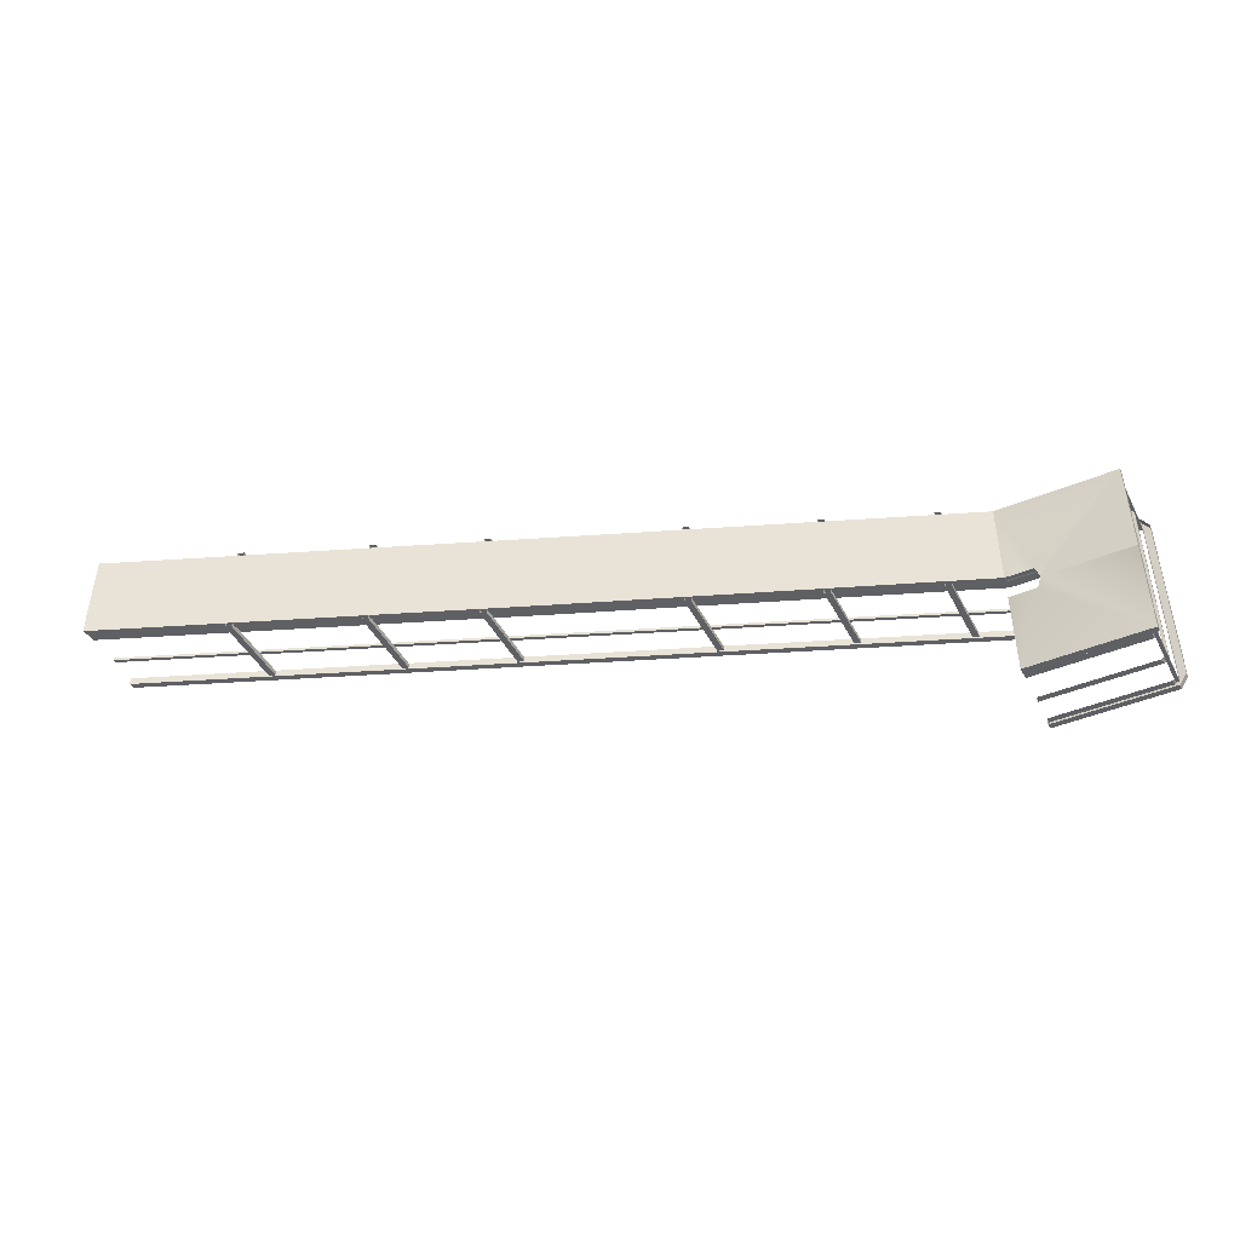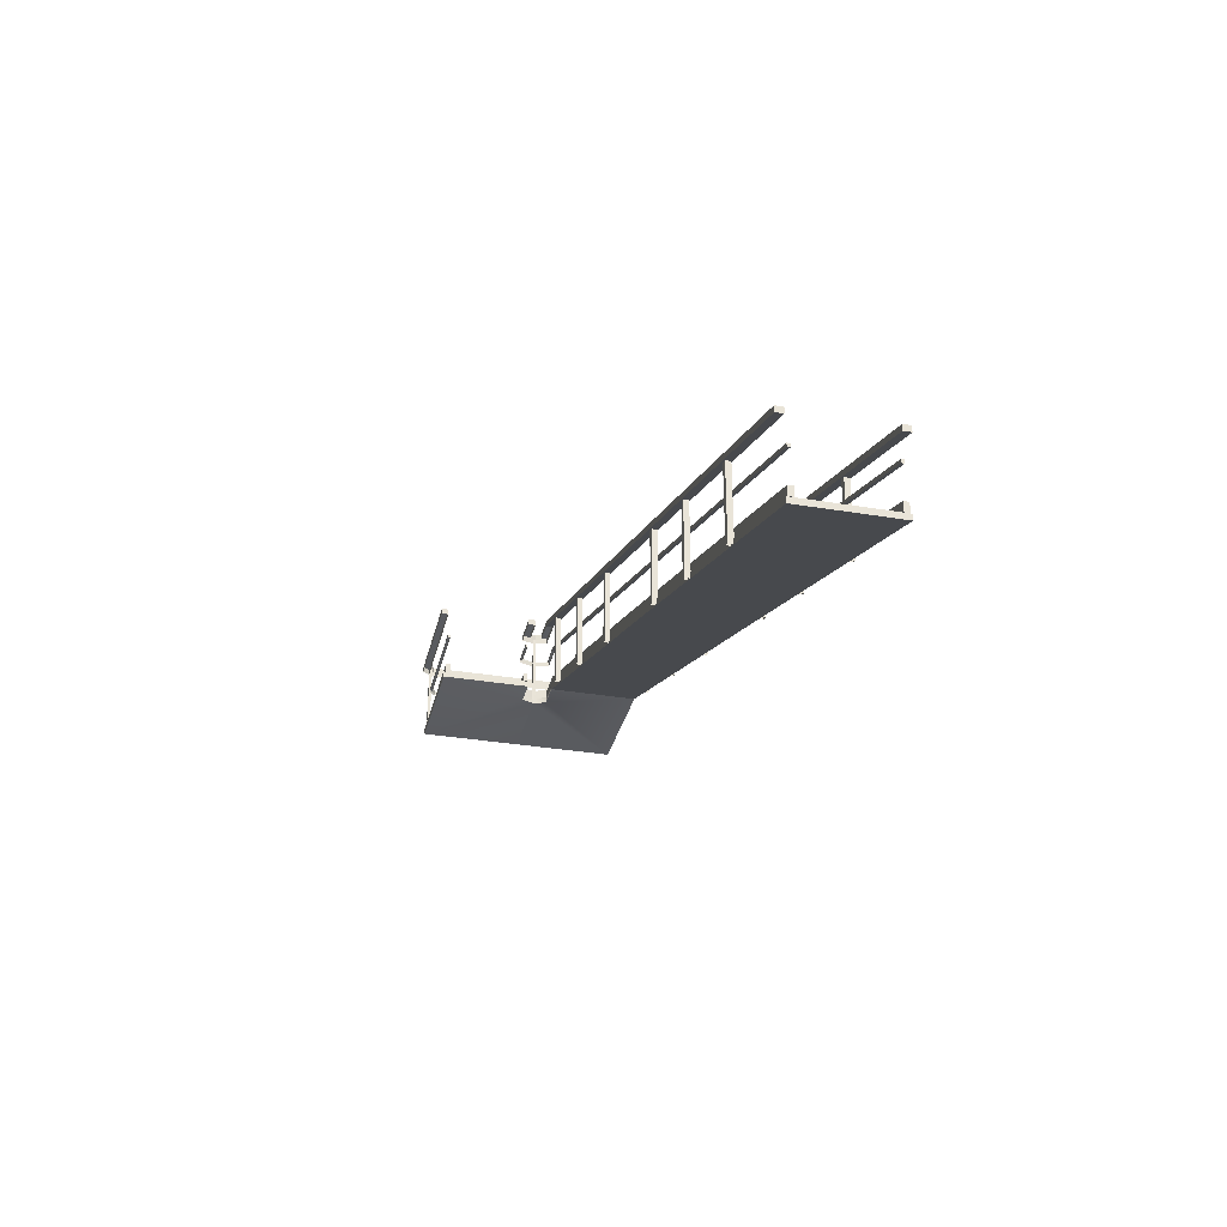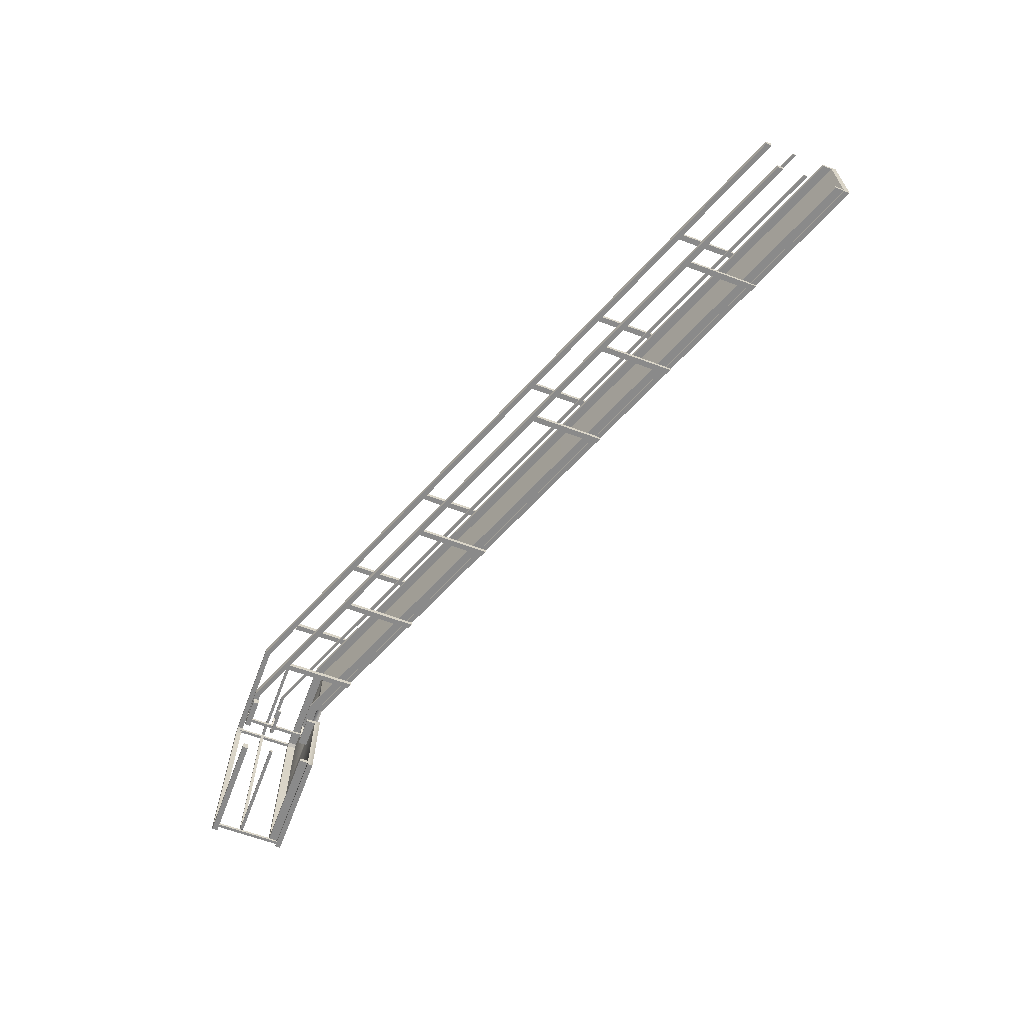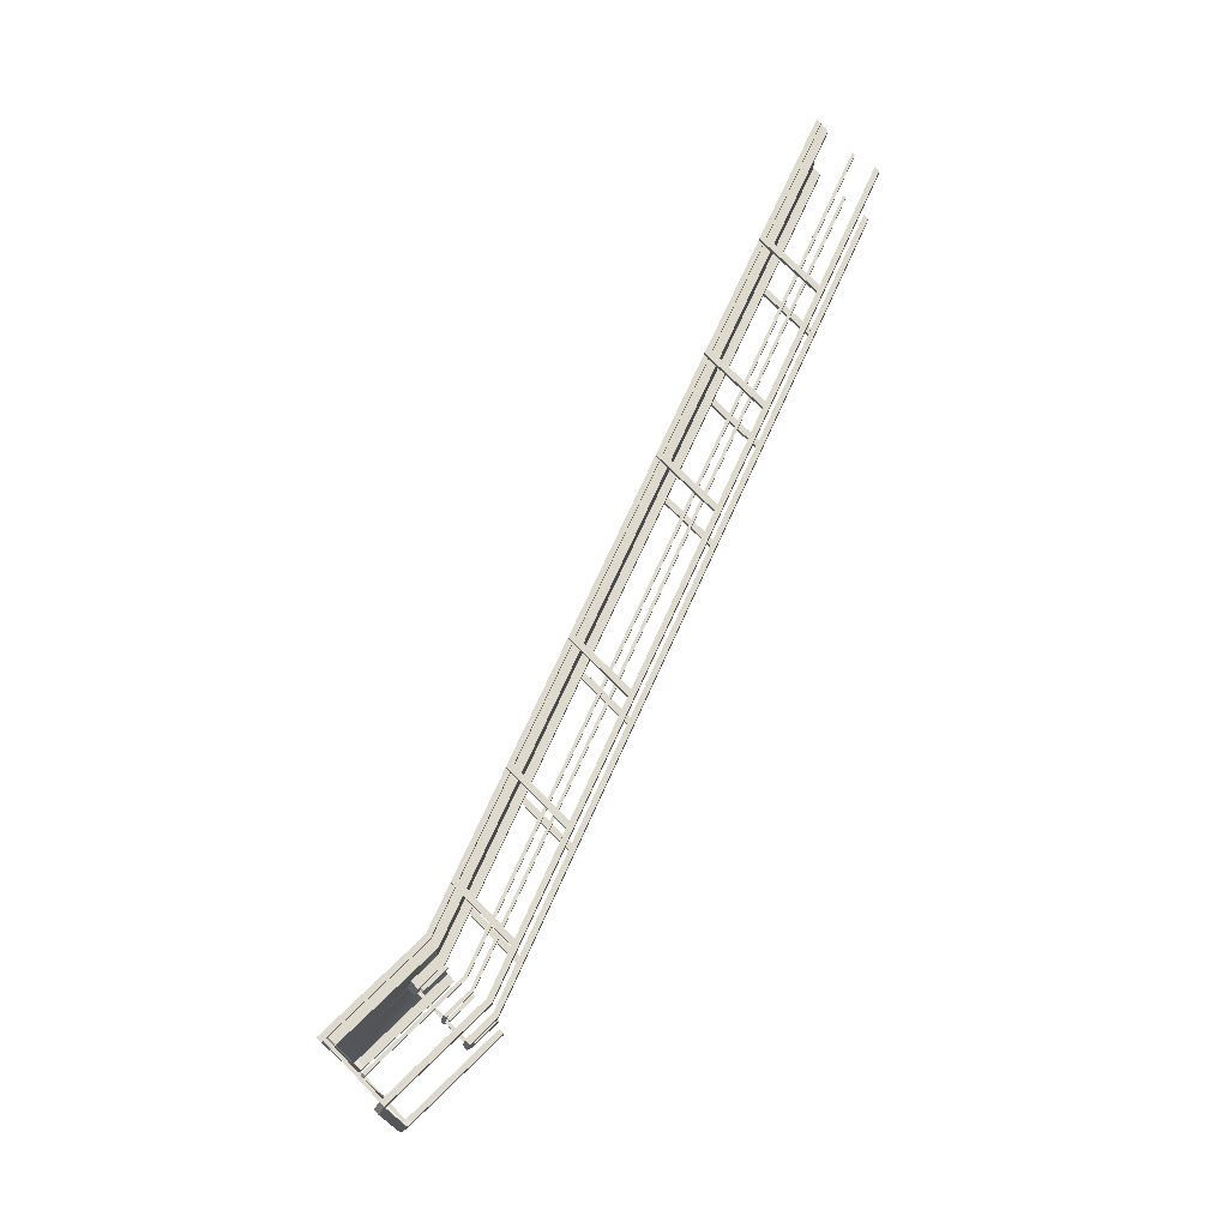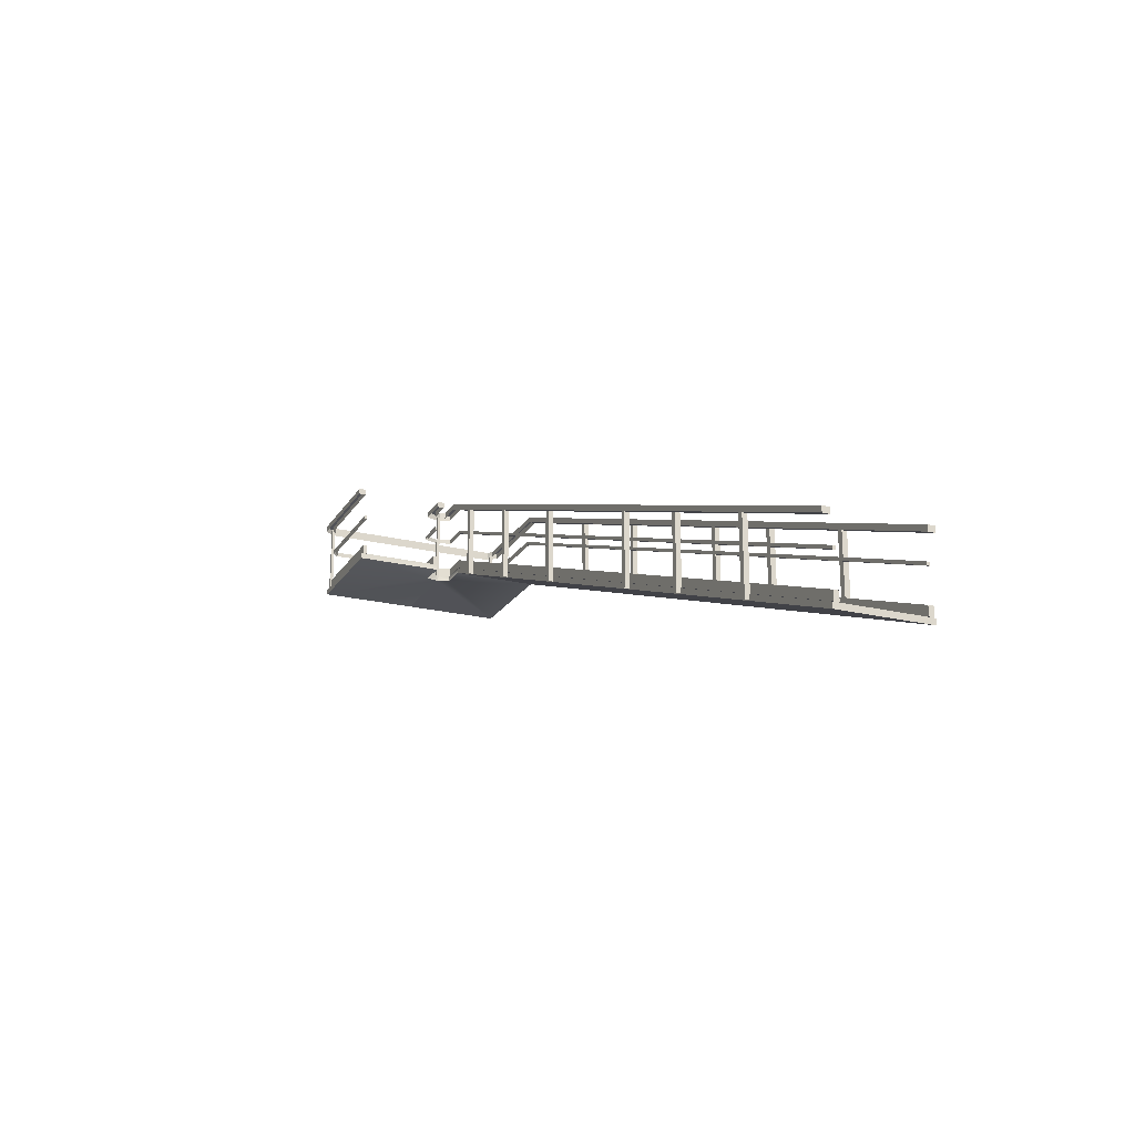
<metadata>
{"format":"obj","ext":"obj","renderer":"f3d","projection":"perspective","resolution":1024,"background":"white","views":[{"elev":-43.8,"azim":26.1,"up":"+Z"},{"elev":-32.5,"azim":-103.2,"up":"+Y"},{"elev":-63.5,"azim":-110.7,"up":"+Z"},{"elev":72.0,"azim":135.8,"up":"+Z"},{"elev":-21.5,"azim":-113.6,"up":"+Y"}]}
</metadata>
<code>
o IndustrialCatWalk_PipeStraightTillable_Cube.010
v 0 0.1259 -0.9694
v 0 0.1259 0.9694
v 8.609 3.52 0.9694
v 8.609 3.52 -0.9694
v 7.642 4.646 -1.057
v 7.642 3.024 -1.057
v 7.511 2.972 -1.057
v 7.511 4.594 -1.057
v 0 -0 0.9694
v 8.609 3.394 0.9694
v 5.425 3.772 -0.9489
v 5.295 3.72 -0.9489
v 5.295 2.099 -0.9489
v 5.425 2.15 -0.9489
v 0 0 -0.9694
v 8.609 3.394 -0.9694
v 7.642 4.646 0.9489
v 7.642 3.024 0.9489
v 7.511 2.972 0.9489
v 7.511 4.594 0.9489
v 5.425 3.772 0.9489
v 5.425 2.15 0.9489
v 5.295 2.099 0.9489
v 5.295 3.72 0.9489
v 2.842 2.753 0.9489
v 2.842 1.132 0.9489
v 2.712 1.08 0.9489
v 2.712 2.702 0.9489
v 7.642 4.646 1.057
v 7.511 4.594 1.057
v 7.511 2.972 1.057
v 7.642 3.024 1.057
v 5.425 3.772 1.057
v 5.295 3.72 1.057
v 5.295 2.099 1.057
v 5.425 2.15 1.057
v 2.842 2.753 1.057
v 2.712 2.702 1.057
v 2.712 1.08 1.057
v 2.842 1.132 1.057
v 8.609 5.032 0.9243
v 0 1.638 0.9243
v 0 1.767 0.9243
v 8.609 5.161 0.9243
v 8.609 5.032 1.082
v 8.609 5.161 1.082
v 0 1.767 1.082
v 0 1.638 1.082
v 7.642 4.646 -0.9489
v 7.511 4.594 -0.9489
v 7.511 2.972 -0.9489
v 7.642 3.024 -0.9489
v 2.842 2.753 -0.9489
v 2.712 2.702 -0.9489
v 2.712 1.08 -0.9489
v 2.842 1.132 -0.9489
v 2.712 2.702 -1.057
v 2.712 1.08 -1.057
v 8.609 5.032 -0.9243
v 8.609 5.161 -0.9243
v 0 1.767 -0.9243
v 0 1.638 -0.9243
v 2.842 1.132 -1.057
v 2.842 2.753 -1.057
v 5.425 3.772 -1.057
v 5.425 2.15 -1.057
v 5.295 2.099 -1.057
v 5.295 3.72 -1.057
v 8.609 5.032 -1.082
v 0 1.638 -1.082
v 0 1.767 -1.082
v 8.609 5.161 -1.082
v 8.609 4.422 0.8557
v 0 1.028 0.8557
v 0 1.101 0.8557
v 8.609 4.495 0.8557
v 8.609 4.422 0.9168
v 8.609 4.495 0.9168
v 0 1.101 0.9168
v 0 1.028 0.9168
v 8.609 4.422 -0.8557
v 8.609 4.495 -0.8557
v 0 1.101 -0.8557
v 0 1.028 -0.8557
v 0 1.101 -0.9168
v 0 1.028 -0.9168
v 8.609 4.422 -0.9168
v 8.609 4.495 -0.9168
v 8.609 3.525 0.8326
v 0 0.1315 0.8326
v 0 0.3344 0.8326
v 8.609 3.728 0.8326
v 8.609 3.525 0.9399
v 8.609 3.728 0.9399
v 0 0.3344 0.9399
v 0 0.1315 0.9399
v 8.609 3.525 -0.8326
v 8.609 3.728 -0.8326
v 0 0.3344 -0.8326
v 0 0.1315 -0.8326
v 0 0.3344 -0.9399
v 0 0.1315 -0.9399
v 8.609 3.525 -0.9399
v 8.609 3.728 -0.9399
v 8.609 3.52 -0.9694
v 8.609 3.52 0.9694
v 17.22 6.915 0.9874
v 17.22 6.915 -0.9212
v 16.25 8.039 -1.057
v 16.25 6.416 -1.057
v 16.12 6.365 -1.057
v 16.12 7.988 -1.057
v 8.609 3.394 0.9694
v 17.22 6.789 0.9874
v 14.03 7.166 -0.9489
v 13.9 7.114 -0.9489
v 13.9 5.493 -0.9489
v 14.03 5.544 -0.9489
v 8.609 3.394 -0.9694
v 17.22 6.789 -0.9212
v 16.25 8.039 0.9489
v 16.25 6.418 0.9489
v 16.12 6.366 0.9489
v 16.12 7.988 0.9489
v 14.03 7.166 0.9489
v 14.03 5.544 0.9489
v 13.9 5.493 0.9489
v 13.9 7.114 0.9489
v 11.45 6.147 0.9489
v 11.45 4.526 0.9489
v 11.32 4.474 0.9489
v 11.32 6.096 0.9489
v 16.25 8.039 1.057
v 16.12 7.988 1.057
v 16.12 6.365 1.057
v 16.25 6.416 1.057
v 14.03 7.166 1.057
v 13.9 7.114 1.057
v 13.9 5.492 1.057
v 14.03 5.544 1.057
v 11.45 6.147 1.057
v 11.32 6.096 1.057
v 11.32 4.474 1.057
v 11.45 4.525 1.057
v 17.22 8.427 0.9423
v 8.609 5.032 0.9243
v 8.609 5.161 0.9243
v 17.22 8.556 0.9423
v 17.22 8.427 1.096
v 17.22 8.556 1.096
v 8.609 5.161 1.082
v 8.609 5.032 1.082
v 16.25 8.039 -0.9489
v 16.12 7.988 -0.9489
v 16.12 6.366 -0.9489
v 16.25 6.418 -0.9489
v 11.45 6.147 -0.9489
v 11.32 6.096 -0.9489
v 11.32 4.474 -0.9489
v 11.45 4.526 -0.9489
v 11.32 6.096 -1.057
v 11.32 4.474 -1.057
v 17.22 8.426 -0.9243
v 17.22 8.555 -0.9243
v 8.609 5.161 -0.9243
v 8.609 5.032 -0.9243
v 11.45 4.525 -1.057
v 11.45 6.147 -1.057
v 14.03 7.166 -1.057
v 14.03 5.544 -1.057
v 13.9 5.492 -1.057
v 13.9 7.114 -1.057
v 17.22 8.426 -1.082
v 8.609 5.032 -1.082
v 8.609 5.161 -1.082
v 17.22 8.555 -1.082
v 17.22 7.817 0.8798
v 8.609 4.422 0.8557
v 8.609 4.495 0.8557
v 17.22 7.89 0.8798
v 17.22 7.817 0.9348
v 17.22 7.89 0.9348
v 8.609 4.495 0.9168
v 8.609 4.422 0.9168
v 17.22 7.816 -0.8557
v 17.22 7.889 -0.8557
v 8.609 4.495 -0.8557
v 8.609 4.422 -0.8557
v 8.609 4.495 -0.9168
v 8.609 4.422 -0.9168
v 17.22 7.816 -0.9168
v 17.22 7.889 -0.9168
v 17.22 6.92 0.8506
v 8.609 3.525 0.8326
v 8.609 3.728 0.8326
v 17.22 7.123 0.8506
v 17.22 6.92 0.9432
v 17.22 7.123 0.9432
v 8.609 3.728 0.9399
v 8.609 3.525 0.9399
v 17.22 6.92 -0.8244
v 17.22 7.123 -0.8244
v 8.609 3.728 -0.8326
v 8.609 3.525 -0.8326
v 8.609 3.728 -0.9399
v 8.609 3.525 -0.9399
v 17.22 6.92 -0.9003
v 17.22 7.123 -0.9003
v 17.93 6.92 -0.8244
v 17.93 7.123 -0.8244
v 17.84 6.789 -0.9212
v 19.89 6.789 0.9874
v 19.86 6.92 0.8077
v 19.86 7.123 0.8077
v 19.73 7.123 0.9432
v 19.73 6.92 0.9432
v 17.92 7.817 -0.848
v 17.92 7.89 -0.848
v 20 8.556 0.8602
v 19.84 8.556 0.8602
v 19.72 8.556 0.9423
v 19.84 8.556 1.096
v 20 8.556 -3.241
v 19.84 8.556 -3.241
v 18.06 7.123 -1.19
v 17.95 7.123 -1.19
v 17.86 7.123 -0.9003
v 19.84 8.427 -3.241
v 19.84 8.427 0.8602
v 19.83 7.89 -3.184
v 19.77 7.89 -3.184
v 19.77 7.89 0.8038
v 19.83 7.89 0.8038
v 20 8.427 0.8602
v 20 8.427 -3.241
v 18.04 7.817 -1.19
v 18.04 7.89 -1.19
v 19.75 7.123 0.8077
v 19.75 7.123 -3.188
v 19.75 6.92 -3.188
v 19.75 6.92 0.8077
v 17.97 7.89 -1.19
v 17.97 7.817 -1.19
v 17.87 7.817 -0.8912
v 17.87 7.89 -0.8912
v 19.89 6.915 -1.19
v 17.92 6.915 -1.19
v 17.84 6.915 -0.9212
v 19.89 6.915 0.9874
v 19.86 6.92 -3.188
v 19.86 7.123 -3.188
v 17.92 6.789 -1.19
v 18.03 8.427 -1.19
v 18.03 8.556 -1.19
v 17.94 8.558 -0.9064
v 17.94 8.427 -0.9064
v 19.89 6.789 -1.19
v 19.89 6.789 -3.368
v 19.89 6.915 -3.368
v 17.87 8.556 -1.19
v 17.87 8.427 -1.19
v 17.82 8.427 -1.066
v 17.82 8.558 -1.066
v 19.77 7.817 -3.184
v 19.77 7.817 0.8038
v 19.83 7.817 -3.184
v 19.83 7.817 0.8038
v 18.06 6.92 -1.19
v 17.95 6.92 -1.19
v 17.86 6.92 -0.9003
v 17.22 8.558 -1.066
v 17.22 8.558 -0.9064
v 17.22 8.427 -0.9064
v 17.22 8.427 -1.066
v 19.72 8.427 0.9423
v 19.67 7.89 0.8798
v 19.72 7.89 0.9348
v 19.84 8.427 1.096
v 19.67 7.817 0.8798
v 19.66 7.123 0.8506
v 19.72 7.817 0.9348
v 19.66 6.92 0.8506
v 17.93 6.92 -1.556
v 17.22 6.92 -1.556
v 17.22 7.123 -1.556
v 17.93 7.123 -1.556
v 17.84 6.789 -1.46
v 17.22 6.789 -3.368
v 19.73 6.92 -3.324
v 19.73 7.123 -3.324
v 17.92 7.817 -1.533
v 17.22 7.817 -1.533
v 17.22 7.89 -1.533
v 17.92 7.89 -1.533
v 19.84 8.556 -3.477
v 19.72 8.556 -3.323
v 17.86 7.123 -1.48
v 17.87 7.89 -1.489
v 17.87 7.817 -1.489
v 17.84 6.915 -1.46
v 17.94 8.427 -1.474
v 17.94 8.558 -1.474
v 17.82 8.558 -1.315
v 17.82 8.427 -1.315
v 17.86 6.92 -1.48
v 17.22 8.427 -1.474
v 17.22 8.427 -1.315
v 17.22 8.558 -1.315
v 17.22 8.558 -1.474
v 17.22 7.817 -1.489
v 17.22 7.89 -1.489
v 17.22 6.92 -1.48
v 17.22 7.123 -1.48
v 17.22 6.915 -1.46
v 17.22 6.789 -1.46
v 17.22 8.556 -3.477
v 17.22 8.556 -3.323
v 19.72 8.427 -3.323
v 19.72 7.89 -3.315
v 19.67 7.89 -3.26
v 19.84 8.427 -3.477
v 19.67 7.817 -3.26
v 19.66 7.123 -3.231
v 19.72 7.817 -3.315
v 19.66 6.92 -3.231
v 17.22 8.427 -3.323
v 17.22 8.427 -3.477
v 17.22 7.817 -3.26
v 17.22 7.89 -3.26
v 17.22 7.89 -3.315
v 17.22 7.817 -3.315
v 17.22 6.92 -3.231
v 17.22 7.123 -3.231
v 17.22 7.123 -3.324
v 17.22 6.92 -3.324
v 17.22 6.915 -3.368
v 19.84 8.481 0.8964
v 19.84 6.877 0.8964
v 19.76 6.877 0.8964
v 19.76 8.481 0.8964
v 19.84 8.481 0.9577
v 19.76 8.481 0.9577
v 19.76 6.877 0.9577
v 19.84 6.877 0.9577
v 19.84 8.481 -3.277
v 19.84 6.877 -3.277
v 19.76 6.877 -3.277
v 19.76 8.481 -3.277
v 19.84 8.481 -3.338
v 19.76 8.481 -3.338
v 19.76 6.877 -3.338
v 19.84 6.877 -3.338
v 17.99 8.481 -1.224
v 17.99 6.877 -1.224
v 17.91 6.877 -1.224
v 17.91 8.481 -1.224
v 17.99 8.481 -1.163
v 17.91 8.481 -1.163
v 17.91 6.877 -1.163
v 17.99 6.877 -1.163
f 1 2 3 4
f 5 6 7 8
f 3 2 9 10
f 11 12 13 14
f 1 15 9 2
f 4 16 15 1
f 17 18 19 20
f 21 22 23 24
f 25 26 27 28
f 29 30 31 32
f 33 34 35 36
f 37 38 39 40
f 28 27 39 38
f 18 17 29 32
f 20 19 31 30
f 22 21 33 36
f 24 23 35 34
f 26 25 37 40
f 41 42 43 44
f 45 46 47 48
f 41 44 46 45
f 42 41 45 48
f 43 42 48 47
f 44 43 47 46
f 10 16 4 3
f 49 50 51 52
f 53 54 55 56
f 54 57 58 55
f 52 6 5 49
f 59 60 61 62
f 56 63 64 53
f 50 8 7 51
f 65 66 67 68
f 64 63 58 57
f 12 68 67 13
f 69 70 71 72
f 14 66 65 11
f 59 69 72 60
f 62 70 69 59
f 61 71 70 62
f 60 72 71 61
f 73 74 75 76
f 77 78 79 80
f 73 76 78 77
f 74 73 77 80
f 75 74 80 79
f 76 75 79 78
f 81 82 83 84
f 83 85 86 84
f 87 86 85 88
f 81 87 88 82
f 82 88 85 83
f 84 86 87 81
f 9 15 16 10
f 89 90 91 92
f 93 94 95 96
f 89 92 94 93
f 90 89 93 96
f 91 90 96 95
f 92 91 95 94
f 97 98 99 100
f 99 101 102 100
f 103 102 101 104
f 97 103 104 98
f 98 104 101 99
f 100 102 103 97
f 105 106 107 108
f 109 110 111 112
f 107 106 113 114
f 115 116 117 118
f 105 119 113 106
f 108 120 119 105
f 121 122 123 124
f 125 126 127 128
f 129 130 131 132
f 133 134 135 136
f 137 138 139 140
f 141 142 143 144
f 132 131 143 142
f 122 121 133 136
f 124 123 135 134
f 126 125 137 140
f 128 127 139 138
f 130 129 141 144
f 145 146 147 148
f 149 150 151 152
f 146 145 149 152
f 147 146 152 151
f 148 147 151 150
f 153 154 155 156
f 157 158 159 160
f 158 161 162 159
f 156 110 109 153
f 163 164 165 166
f 160 167 168 157
f 154 112 111 155
f 169 170 171 172
f 168 167 162 161
f 116 172 171 117
f 173 174 175 176
f 118 170 169 115
f 166 174 173 163
f 165 175 174 166
f 164 176 175 165
f 177 178 179 180
f 181 182 183 184
f 178 177 181 184
f 179 178 184 183
f 180 179 183 182
f 185 186 187 188
f 187 189 190 188
f 191 190 189 192
f 186 192 189 187
f 188 190 191 185
f 113 119 120 114
f 193 194 195 196
f 197 198 199 200
f 194 193 197 200
f 195 194 200 199
f 196 195 199 198
f 201 202 203 204
f 203 205 206 204
f 207 206 205 208
f 202 208 205 203
f 204 206 207 201
f 209 210 202 201
f 211 212 114
f 213 214 215 216
f 217 218 186 185
f 219 220 221 222
f 223 224 220 219
f 225 226 227 210
f 220 224 228 229
f 230 231 232 233
f 234 235 223 219
f 236 237 218 217
f 238 239 240 241
f 242 243 244 245
f 246 247 248 249
f 213 250 251 214
f 247 252 211 248
f 237 242 245 218
f 251 239 238 214
f 253 254 255 256
f 257 258 259 246 249 212
f 260 261 262 263
f 231 264 265 232
f 266 230 233 267
f 254 260 263 255
f 268 225 210 209
f 252 257 212 211
f 226 269 270 227
f 245 244 191 192
f 255 263 271 272
f 227 270 207 208
f 218 245 192 186
f 210 227 208 202
f 248 211 120 108
f 256 255 272 273
f 263 262 274 271
f 222 221 148 150
f 220 229 275 221
f 233 232 276 277
f 234 219 222 278
f 232 265 279 276
f 214 238 280 215
f 267 233 277 281
f 238 241 282 280
f 221 275 145 148
f 277 276 180 182
f 276 279 177 180
f 215 280 196 198
f 278 222 150 149
f 280 282 193 196
f 281 277 182 181
f 216 215 198 197
f 212 249 107 114
f 248 108 107
f 120 211 114
f 249 248 107
f 283 284 285 286
f 287 288 258
f 250 289 290 251
f 291 292 293 294
f 223 295 296 224
f 225 286 297 226
f 236 291 294 237
f 242 298 299 243
f 246 259 300 247
f 247 300 287 252
f 237 294 298 242
f 253 301 302 254
f 260 303 304 261
f 254 302 303 260
f 268 283 286 225
f 252 287 258 257
f 226 297 305 269
f 306 307 308 309
f 292 310 311 293
f 284 312 313 285
f 298 311 310 299
f 302 309 308 303
f 297 313 312 305
f 294 293 311 298
f 286 285 313 297
f 300 314 315 287
f 301 306 309 302
f 303 308 307 304
f 295 316 317 296
f 224 296 318 228
f 230 319 320 231
f 235 321 295 223
f 231 320 322 264
f 251 290 323 239
f 266 324 319 230
f 239 323 325 240
f 326 317 316 327
f 328 329 330 331
f 332 333 334 335
f 296 317 326 318
f 319 330 329 320
f 320 329 328 322
f 290 334 333 323
f 321 327 316 295
f 323 333 332 325
f 324 331 330 319
f 289 335 334 290
f 315 314 336 288
f 258 288 336 259
f 300 336 314
f 315 288 287
f 259 336 300
f 337 338 339 340
f 341 342 343 344
f 338 337 341 344
f 340 339 343 342
f 345 346 347 348
f 349 350 351 352
f 346 345 349 352
f 348 347 351 350
f 353 354 355 356
f 357 358 359 360
f 354 353 357 360
f 356 355 359 358

</code>
